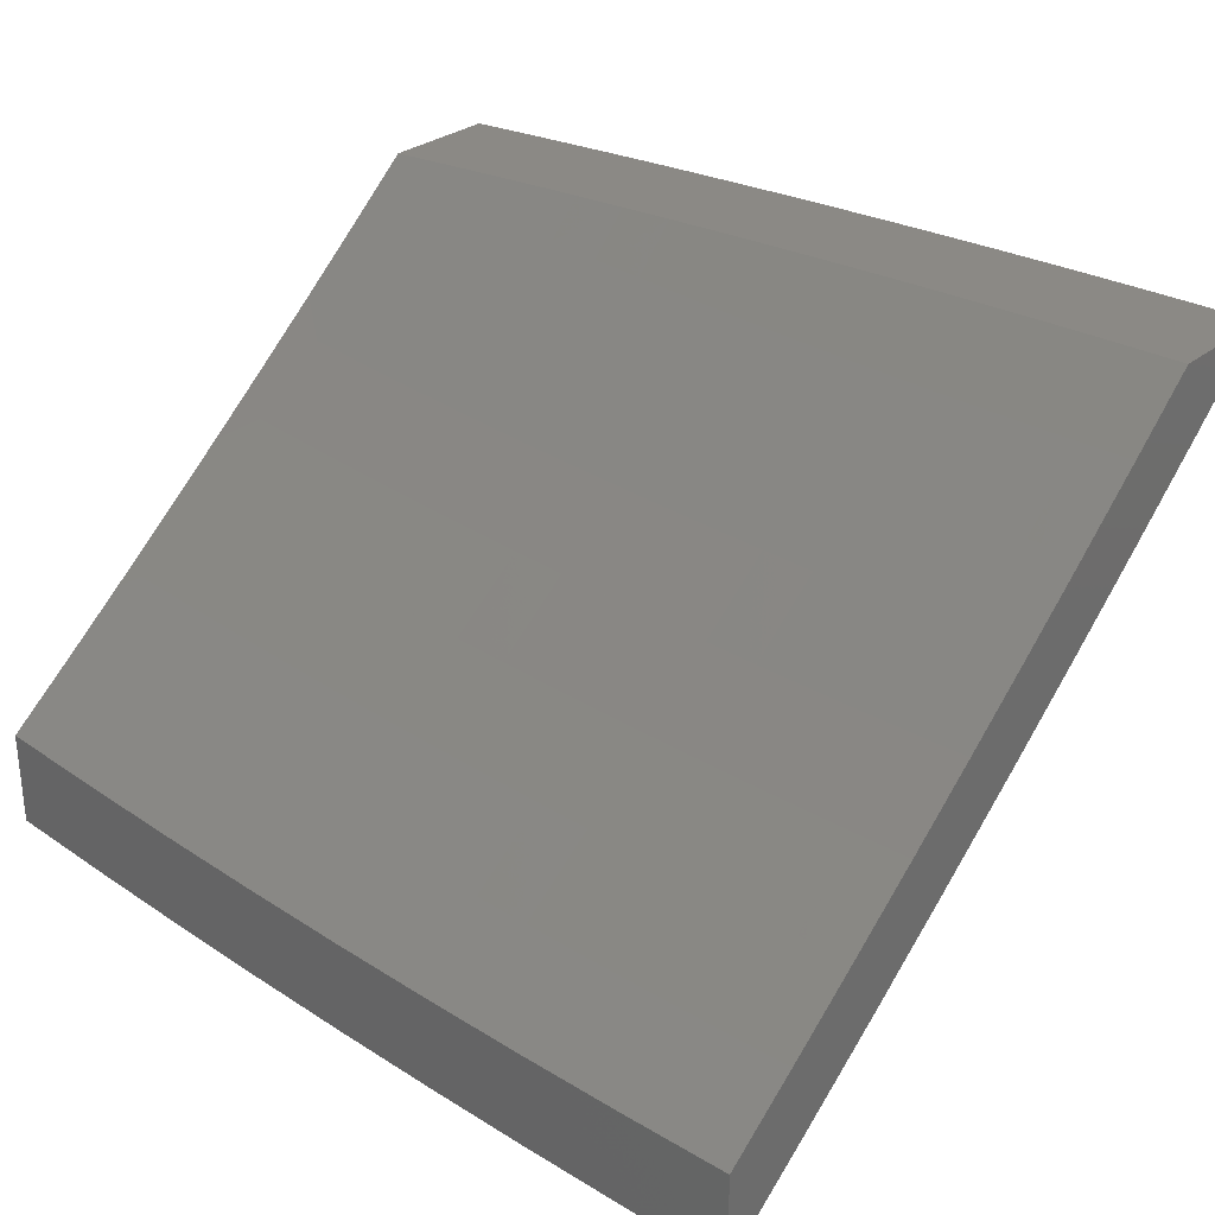
<metadata>
{"format":"stl","ext":"stl","renderer":"f3d","projection":"perspective","resolution":1024,"background":"white","views":[{"elev":29.4,"azim":-139.5,"up":"+Y"}]}
</metadata>
<code>
# stl→obj: 407 verts, 810 faces
v 0.8754 -8.512 7
v 0.9195 -8.441 7.089
v 1 -8.499 7
v 0.9863 -8.434 7.089
v 1 -8.439 7.08
v 1 -8.379 7.16
v 0.9785 -8.367 7.178
v 1 -8.317 7.239
v 0.9706 -8.299 7.266
v 1 -8.255 7.318
v 0.9626 -8.231 7.354
v 1 -8.192 7.396
v 0.9545 -8.161 7.441
v 1 -8.129 7.474
v 0.9463 -8.091 7.527
v 1 -8.065 7.551
v 0.9379 -8.02 7.612
v 1 -8 7.627
v 0.9379 -8 7.636
v 0.8757 -8 7.644
v 0.8744 -8.027 7.612
v 0.8135 -8 7.651
v 0.811 -8.033 7.612
v 0.7511 -8 7.658
v 0.7477 -8.039 7.612
v 0.6888 -8 7.664
v 0.6846 -8.045 7.612
v 0.6264 -8 7.67
v 0.6215 -8.049 7.612
v 0.5639 -8 7.675
v 0.5587 -8.054 7.612
v 0.5014 -8 7.679
v 0.4959 -8.058 7.612
v 0.4388 -8 7.683
v 0.4334 -8.061 7.612
v 0.3762 -8 7.687
v 0.371 -8.064 7.612
v 0.3136 -8 7.69
v 0.3087 -8.067 7.612
v 0.2509 -8 7.692
v 0.2466 -8.069 7.612
v 0.1882 -8 7.694
v 0.1847 -8.07 7.612
v 0.1255 -8 7.696
v 0.1229 -8.071 7.612
v 0.06277 -8 7.696
v 0.06138 -8.072 7.612
v 0 -8 7.697
v 0 -8.072 7.612
v 0.06192 -8.144 7.527
v 0 -8.144 7.527
v 0.06246 -8.214 7.441
v 0 -8.215 7.441
v 0.06299 -8.284 7.354
v 0 -8.284 7.354
v 0.06352 -8.353 7.266
v 0 -8.353 7.266
v 0.06404 -8.421 7.178
v 0 -8.422 7.178
v 0.06455 -8.489 7.089
v 0 -8.489 7.089
v 0 -8.555 7
v 0.1253 -8.554 7
v 0.1293 -8.488 7.089
v 0.1942 -8.487 7.089
v 0.1283 -8.421 7.178
v 0.1927 -8.419 7.178
v 0.1272 -8.353 7.266
v 0.1911 -8.351 7.266
v 0.1262 -8.284 7.354
v 0.1895 -8.282 7.354
v 0.1251 -8.214 7.441
v 0.1879 -8.213 7.441
v 0.124 -8.143 7.527
v 0.1863 -8.142 7.527
v 0.7507 -8.524 7
v 0.7863 -8.454 7.089
v 0.8528 -8.448 7.089
v 0.8461 -8.381 7.178
v 0.9122 -8.374 7.178
v 0.8392 -8.313 7.266
v 0.9049 -8.306 7.266
v 0.8323 -8.244 7.354
v 0.8974 -8.238 7.354
v 0.8253 -8.175 7.441
v 0.8898 -8.168 7.441
v 0.8182 -8.105 7.527
v 0.8822 -8.098 7.527
v 0.6258 -8.533 7
v 0.6536 -8.465 7.089
v 0.7199 -8.46 7.089
v 0.7142 -8.393 7.178
v 0.7801 -8.387 7.178
v 0.7084 -8.325 7.266
v 0.7738 -8.319 7.266
v 0.7026 -8.256 7.354
v 0.7674 -8.25 7.354
v 0.6966 -8.186 7.441
v 0.7609 -8.181 7.441
v 0.6906 -8.116 7.527
v 0.7543 -8.11 7.527
v 0.5875 -8.469 7.089
v 0.5008 -8.541 7
v 0.5215 -8.474 7.089
v 0.4557 -8.477 7.089
v 0.4521 -8.41 7.178
v 0.387 -8.413 7.178
v 0.3839 -8.345 7.266
v 0.3194 -8.348 7.266
v 0.3168 -8.279 7.354
v 0.2531 -8.281 7.354
v 0.251 -8.211 7.441
v 0.3757 -8.547 7
v 0.3901 -8.48 7.089
v 0.3221 -8.416 7.178
v 0.2552 -8.35 7.266
v 0.3246 -8.483 7.089
v 0.2505 -8.552 7
v 0.2593 -8.485 7.089
v 0.6484 -8.398 7.178
v 0.5828 -8.402 7.178
v 0.5174 -8.406 7.178
v 0.6432 -8.33 7.266
v 0.5781 -8.334 7.266
v 0.5132 -8.338 7.266
v 0.4485 -8.342 7.266
v 0.6379 -8.261 7.354
v 0.5734 -8.265 7.354
v 0.509 -8.269 7.354
v 0.4448 -8.273 7.354
v 0.3807 -8.276 7.354
v 0.6325 -8.191 7.441
v 0.5685 -8.196 7.441
v 0.5047 -8.2 7.441
v 0.441 -8.203 7.441
v 0.3775 -8.206 7.441
v 0.3141 -8.209 7.441
v 0.6271 -8.121 7.527
v 0.5636 -8.125 7.527
v 0.5003 -8.129 7.527
v 0.4372 -8.133 7.527
v 0.3742 -8.136 7.527
v 0.3114 -8.138 7.527
v 0.2488 -8.14 7.527
v 0.2573 -8.418 7.178
v 6.305e-34 -8.588 7.108
v 0 -8.667 7
v 0.0656 -8.627 7.054
v 0.1253 -8.666 7
v 0.1314 -8.626 7.054
v 0.1974 -8.625 7.054
v 0.1965 -8.585 7.108
v 0.2623 -8.584 7.108
v 0.2611 -8.544 7.161
v 0.3269 -8.542 7.161
v 0.3253 -8.501 7.214
v 0.3909 -8.499 7.214
v 0.3891 -8.458 7.267
v 0.4545 -8.455 7.267
v 0.4523 -8.414 7.32
v 0.5177 -8.411 7.32
v 0.5151 -8.369 7.372
v 0.5803 -8.365 7.372
v 0.5774 -8.324 7.425
v 0.6424 -8.319 7.425
v 0.6392 -8.278 7.477
v 0.704 -8.273 7.477
v 0.7004 -8.231 7.528
v 0.765 -8.225 7.528
v 0.7611 -8.183 7.58
v 0.8255 -8.177 7.58
v 0.8212 -8.134 7.631
v 0.8854 -8.128 7.631
v 0.8807 -8.085 7.682
v 0.9447 -8.078 7.682
v 0.9397 -8.035 7.733
v 1 -8.08 7.673
v 1 -8 7.765
v 0.2505 -8.663 7
v 0.2636 -8.623 7.054
v 0.3284 -8.582 7.108
v 0.3928 -8.539 7.161
v 0.4567 -8.496 7.214
v 0.5202 -8.451 7.267
v 0.5831 -8.406 7.32
v 0.6456 -8.361 7.372
v 0.7075 -8.314 7.425
v 0.7689 -8.267 7.477
v 0.8298 -8.219 7.528
v 0.89 -8.17 7.58
v 0.9497 -8.121 7.631
v 0.3299 -8.621 7.054
v 0.3757 -8.659 7
v 0.3965 -8.619 7.054
v 0.4632 -8.615 7.054
v 0.461 -8.576 7.108
v 0.5276 -8.572 7.108
v 0.5251 -8.532 7.161
v 0.5916 -8.528 7.161
v 0.5888 -8.488 7.214
v 0.655 -8.483 7.214
v 0.6519 -8.443 7.267
v 0.718 -8.438 7.267
v 0.7145 -8.397 7.32
v 0.7805 -8.391 7.32
v 0.7766 -8.35 7.372
v 0.8424 -8.344 7.372
v 0.8382 -8.303 7.425
v 0.9037 -8.296 7.425
v 0.8992 -8.255 7.477
v 0.9645 -8.247 7.477
v 0.9596 -8.206 7.528
v 1 -8.237 7.485
v 1 -8.159 7.579
v 0.5008 -8.653 7
v 0.53 -8.612 7.054
v 0.5943 -8.568 7.108
v 0.6581 -8.523 7.161
v 0.7214 -8.478 7.214
v 0.7842 -8.432 7.267
v 0.8465 -8.385 7.32
v 0.9082 -8.337 7.372
v 0.9694 -8.289 7.425
v 0.6258 -8.645 7
v 0.5971 -8.608 7.054
v 0.6612 -8.563 7.108
v 0.7249 -8.518 7.161
v 0.788 -8.472 7.214
v 0.8506 -8.426 7.267
v 0.9127 -8.378 7.32
v 0.9742 -8.33 7.372
v 1 -8.314 7.389
v 0.6643 -8.603 7.054
v 0.7506 -8.636 7
v 0.7316 -8.598 7.054
v 0.7991 -8.592 7.054
v 0.7954 -8.552 7.108
v 0.8628 -8.546 7.108
v 0.8587 -8.506 7.161
v 0.9259 -8.5 7.161
v 0.9215 -8.459 7.214
v 0.9885 -8.452 7.214
v 0.9838 -8.412 7.267
v 1 -8.39 7.293
v 0.979 -8.371 7.32
v 0.8754 -8.624 7
v 0.8668 -8.586 7.054
v 0.9302 -8.539 7.108
v 0.9932 -8.492 7.161
v 1 -8.465 7.196
v 0.9345 -8.579 7.054
v 1 -8.611 7
v 1 -8.539 7.099
v 0.9978 -8.532 7.108
v 0.9547 -8.163 7.58
v 0.8946 -8.213 7.528
v 0.834 -8.261 7.477
v 0.7728 -8.309 7.425
v 0.711 -8.356 7.372
v 0.6488 -8.402 7.32
v 0.586 -8.447 7.267
v 0.5227 -8.492 7.214
v 0.4589 -8.536 7.161
v 0.3946 -8.579 7.108
v 0.9379 -8 7.774
v 0.8761 -8.042 7.733
v 0.8169 -8.092 7.682
v 0.7571 -8.14 7.631
v 0.6968 -8.188 7.58
v 0.6359 -8.236 7.528
v 0.5745 -8.282 7.477
v 0.5126 -8.328 7.425
v 0.4501 -8.373 7.372
v 0.3872 -8.417 7.32
v 0.3238 -8.461 7.267
v 0.2599 -8.504 7.214
v 0.1956 -8.545 7.161
v 0.1308 -8.587 7.108
v 0.8757 -8 7.781
v 0.8081 -8.005 7.783
v 0.8125 -8.048 7.733
v 0.7491 -8.054 7.733
v 0.7531 -8.097 7.682
v 0.6895 -8.103 7.682
v 0.6932 -8.146 7.631
v 0.6294 -8.151 7.631
v 0.6327 -8.193 7.58
v 0.5687 -8.198 7.58
v 0.5716 -8.24 7.528
v 0.5074 -8.244 7.528
v 0.51 -8.286 7.477
v 0.4457 -8.29 7.477
v 0.4479 -8.332 7.425
v 0.3834 -8.335 7.425
v 0.3853 -8.376 7.372
v 0.3206 -8.379 7.372
v 0.3222 -8.42 7.32
v 0.2574 -8.422 7.32
v 0.2587 -8.463 7.267
v 0.1937 -8.465 7.267
v 0.1946 -8.505 7.214
v 0.1296 -8.506 7.214
v 0.1302 -8.547 7.161
v 0.06499 -8.547 7.161
v 0.0653 -8.587 7.108
v 0.8134 -8 7.789
v 0.7511 -8 7.795
v 0.7451 -8.011 7.783
v 0.6887 -8 7.801
v 0.6822 -8.016 7.783
v 0.6262 -8 7.807
v 0.6194 -8.021 7.783
v 0.5637 -8 7.812
v 0.5567 -8.025 7.783
v 0.5012 -8 7.817
v 0.4942 -8.029 7.783
v 0.4386 -8 7.821
v 0.4318 -8.033 7.783
v 0.376 -8 7.824
v 0.3696 -8.036 7.783
v 0.3133 -8 7.827
v 0.3076 -8.038 7.783
v 0.2507 -8 7.829
v 0.2457 -8.04 7.783
v 0.188 -8 7.831
v 0.184 -8.042 7.783
v 0.1254 -8 7.833
v 0.1225 -8.043 7.783
v 0.06268 -8 7.833
v 0.06116 -8.044 7.783
v 0 -8 7.834
v 9.007e-35 -8.088 7.733
v 3.088e-34 -8.174 7.631
v 0.06182 -8.131 7.682
v 0.0615 -8.087 7.733
v 5.79e-34 -8.259 7.528
v 0.06248 -8.216 7.58
v 0.06215 -8.174 7.631
v 0.1238 -8.13 7.682
v 0.1232 -8.087 7.733
v 0.185 -8.085 7.733
v 8.235e-34 -8.343 7.425
v 0.06312 -8.301 7.477
v 0.0628 -8.259 7.528
v 0.1251 -8.216 7.58
v 0.1245 -8.173 7.631
v 0.187 -8.172 7.631
v 0.186 -8.129 7.682
v 0.2484 -8.127 7.682
v 0.2471 -8.084 7.733
v 0.3093 -8.082 7.733
v 9.651e-34 -8.426 7.32
v 0.06375 -8.384 7.372
v 0.06344 -8.343 7.425
v 0.1264 -8.3 7.477
v 0.1258 -8.258 7.528
v 0.189 -8.257 7.528
v 0.188 -8.215 7.58
v 0.251 -8.213 7.58
v 0.2497 -8.17 7.631
v 0.3126 -8.168 7.631
v 0.3109 -8.125 7.682
v 0.3736 -8.123 7.682
v 0.3716 -8.079 7.733
v 0.4342 -8.076 7.733
v 9.265e-34 -8.507 7.214
v 0.06438 -8.466 7.267
v 0.06407 -8.426 7.32
v 0.1277 -8.384 7.372
v 0.1271 -8.342 7.425
v 0.1909 -8.341 7.425
v 0.1899 -8.299 7.477
v 0.2536 -8.297 7.477
v 0.2523 -8.255 7.528
v 0.3158 -8.253 7.528
v 0.3142 -8.211 7.58
v 0.3776 -8.208 7.58
v 0.3756 -8.166 7.631
v 0.4388 -8.163 7.631
v 0.4365 -8.12 7.682
v 0.4995 -8.116 7.682
v 0.4969 -8.073 7.733
v 0.5597 -8.069 7.733
v 0.06469 -8.507 7.214
v 0.1289 -8.466 7.267
v 0.1283 -8.425 7.32
v 0.1928 -8.424 7.32
v 0.1918 -8.382 7.372
v 0.2561 -8.381 7.372
v 0.2549 -8.339 7.425
v 0.319 -8.337 7.425
v 0.3174 -8.295 7.477
v 0.3815 -8.293 7.477
v 0.3795 -8.251 7.528
v 0.4434 -8.248 7.528
v 0.4411 -8.205 7.58
v 0.5048 -8.202 7.58
v 0.5022 -8.159 7.631
v 0.5657 -8.155 7.631
v 0.5627 -8.112 7.682
v 0.6261 -8.108 7.682
v 0.6227 -8.065 7.733
v 0.6858 -8.06 7.733
v 0.7283 -8.558 7.108
v 0.7917 -8.512 7.161
v 0.8547 -8.466 7.214
v 0.9171 -8.419 7.267
f 1 2 3
f 3 2 4
f 3 4 5
f 5 4 6
f 6 4 7
f 6 7 8
f 8 7 9
f 8 9 10
f 10 9 11
f 10 11 12
f 12 11 13
f 12 13 14
f 14 13 15
f 14 15 16
f 16 15 17
f 16 17 18
f 18 17 19
f 19 17 20
f 20 17 21
f 20 21 22
f 22 21 23
f 22 23 24
f 24 23 25
f 24 25 26
f 26 25 27
f 26 27 28
f 28 27 29
f 28 29 30
f 30 29 31
f 30 31 32
f 32 31 33
f 32 33 34
f 34 33 35
f 34 35 36
f 36 35 37
f 36 37 38
f 38 37 39
f 38 39 40
f 40 39 41
f 40 41 42
f 42 41 43
f 42 43 44
f 44 43 45
f 44 45 46
f 46 45 47
f 46 47 48
f 48 47 49
f 49 47 50
f 49 50 51
f 51 50 52
f 51 52 53
f 53 52 54
f 53 54 55
f 55 54 56
f 55 56 57
f 57 56 58
f 57 58 59
f 59 58 60
f 59 60 61
f 61 60 62
f 62 60 63
f 63 60 64
f 63 64 65
f 65 64 66
f 65 66 67
f 67 66 68
f 67 68 69
f 69 68 70
f 69 70 71
f 71 70 72
f 71 72 73
f 73 72 74
f 73 74 75
f 75 74 45
f 75 45 43
f 76 77 1
f 1 77 78
f 1 78 2
f 2 78 79
f 2 79 80
f 80 79 81
f 80 81 82
f 82 81 83
f 82 83 84
f 84 83 85
f 84 85 86
f 86 85 87
f 86 87 88
f 88 87 23
f 88 23 21
f 89 90 76
f 76 90 91
f 76 91 77
f 77 91 92
f 77 92 93
f 93 92 94
f 93 94 95
f 95 94 96
f 95 96 97
f 97 96 98
f 97 98 99
f 99 98 100
f 99 100 101
f 101 100 27
f 101 27 25
f 90 89 102
f 102 89 103
f 102 103 104
f 104 103 105
f 104 105 106
f 106 105 107
f 106 107 108
f 108 107 109
f 108 109 110
f 110 109 111
f 110 111 112
f 112 111 73
f 112 73 75
f 103 113 105
f 105 113 114
f 105 114 107
f 107 114 115
f 107 115 109
f 109 115 116
f 109 116 111
f 111 116 71
f 111 71 73
f 114 113 117
f 117 113 118
f 117 118 119
f 119 118 65
f 119 65 67
f 118 63 65
f 2 80 4
f 4 80 7
f 80 82 7
f 7 82 9
f 82 84 9
f 9 84 11
f 84 86 11
f 11 86 13
f 21 17 15
f 86 88 13
f 13 88 15
f 88 21 15
f 77 93 78
f 78 93 79
f 93 95 79
f 79 95 81
f 95 97 81
f 81 97 83
f 97 99 83
f 83 99 85
f 25 23 87
f 99 101 85
f 85 101 87
f 101 25 87
f 92 91 120
f 120 91 90
f 120 90 121
f 121 90 102
f 121 102 122
f 122 102 104
f 122 104 106
f 94 92 123
f 123 92 120
f 123 120 124
f 124 120 121
f 124 121 125
f 125 121 122
f 125 122 126
f 126 122 106
f 126 106 108
f 96 94 127
f 127 94 123
f 127 123 128
f 128 123 124
f 128 124 129
f 129 124 125
f 129 125 130
f 130 125 126
f 130 126 131
f 131 126 108
f 131 108 110
f 98 96 132
f 132 96 127
f 132 127 133
f 133 127 128
f 133 128 134
f 134 128 129
f 134 129 135
f 135 129 130
f 135 130 136
f 136 130 131
f 136 131 137
f 137 131 110
f 137 110 112
f 29 27 100
f 100 98 138
f 138 98 132
f 138 132 139
f 139 132 133
f 139 133 140
f 140 133 134
f 140 134 141
f 141 134 135
f 141 135 142
f 142 135 136
f 142 136 143
f 143 136 137
f 143 137 144
f 144 137 112
f 144 112 75
f 139 31 138
f 138 31 29
f 138 29 100
f 31 139 33
f 33 139 140
f 33 140 35
f 35 140 141
f 35 141 37
f 37 141 142
f 37 142 39
f 39 142 143
f 39 143 41
f 41 143 144
f 41 144 43
f 43 144 75
f 114 117 115
f 115 117 145
f 115 145 116
f 116 145 69
f 116 69 71
f 119 67 145
f 145 67 69
f 117 119 145
f 66 64 58
f 58 64 60
f 68 66 56
f 56 66 58
f 70 68 54
f 54 68 56
f 72 70 52
f 52 70 54
f 74 72 50
f 50 72 52
f 45 74 47
f 47 74 50
f 146 147 148
f 148 147 149
f 148 149 150
f 150 149 151
f 150 151 152
f 152 151 153
f 152 153 154
f 154 153 155
f 154 155 156
f 156 155 157
f 156 157 158
f 158 157 159
f 158 159 160
f 160 159 161
f 160 161 162
f 162 161 163
f 162 163 164
f 164 163 165
f 164 165 166
f 166 165 167
f 166 167 168
f 168 167 169
f 168 169 170
f 170 169 171
f 170 171 172
f 172 171 173
f 172 173 174
f 174 173 175
f 174 175 176
f 176 175 177
f 176 177 178
f 149 179 151
f 151 179 180
f 151 180 153
f 153 180 181
f 153 181 155
f 155 181 182
f 155 182 157
f 157 182 183
f 157 183 159
f 159 183 184
f 159 184 161
f 161 184 185
f 161 185 163
f 163 185 186
f 163 186 165
f 165 186 187
f 165 187 167
f 167 187 188
f 167 188 169
f 169 188 189
f 169 189 171
f 171 189 190
f 171 190 173
f 173 190 191
f 173 191 175
f 175 191 177
f 180 179 192
f 192 179 193
f 192 193 194
f 194 193 195
f 194 195 196
f 196 195 197
f 196 197 198
f 198 197 199
f 198 199 200
f 200 199 201
f 200 201 202
f 202 201 203
f 202 203 204
f 204 203 205
f 204 205 206
f 206 205 207
f 206 207 208
f 208 207 209
f 208 209 210
f 210 209 211
f 210 211 212
f 212 211 213
f 212 213 214
f 193 215 195
f 195 215 216
f 195 216 197
f 197 216 217
f 197 217 199
f 199 217 218
f 199 218 201
f 201 218 219
f 201 219 203
f 203 219 220
f 203 220 205
f 205 220 221
f 205 221 207
f 207 221 222
f 207 222 209
f 209 222 223
f 209 223 211
f 211 223 213
f 215 224 216
f 216 224 225
f 216 225 217
f 217 225 226
f 217 226 218
f 218 226 227
f 218 227 219
f 219 227 228
f 219 228 220
f 220 228 229
f 220 229 221
f 221 229 230
f 221 230 222
f 222 230 231
f 222 231 223
f 223 231 232
f 223 232 213
f 225 224 233
f 233 224 234
f 233 234 235
f 235 234 236
f 235 236 237
f 237 236 238
f 237 238 239
f 239 238 240
f 239 240 241
f 241 240 242
f 241 242 243
f 243 242 244
f 243 244 245
f 245 244 232
f 245 232 231
f 234 246 236
f 236 246 247
f 236 247 238
f 238 247 248
f 238 248 240
f 240 248 249
f 240 249 242
f 242 249 250
f 242 250 244
f 247 246 251
f 251 246 252
f 251 252 253
f 250 254 253
f 253 254 248
f 253 248 251
f 251 248 247
f 177 191 214
f 214 191 255
f 214 255 212
f 212 255 256
f 212 256 210
f 210 256 257
f 210 257 208
f 208 257 258
f 208 258 206
f 206 258 259
f 206 259 204
f 204 259 260
f 204 260 202
f 202 260 261
f 202 261 200
f 200 261 262
f 200 262 198
f 198 262 263
f 198 263 196
f 196 263 264
f 196 264 194
f 194 264 192
f 178 265 176
f 176 265 266
f 176 266 174
f 174 266 267
f 174 267 172
f 172 267 268
f 172 268 170
f 170 268 269
f 170 269 168
f 168 269 270
f 168 270 166
f 166 270 271
f 166 271 164
f 164 271 272
f 164 272 162
f 162 272 273
f 162 273 160
f 160 273 274
f 160 274 158
f 158 274 275
f 158 275 156
f 156 275 276
f 156 276 154
f 154 276 277
f 154 277 152
f 152 277 278
f 152 278 150
f 150 278 148
f 265 279 266
f 266 279 280
f 266 280 281
f 281 280 282
f 281 282 283
f 283 282 284
f 283 284 285
f 285 284 286
f 285 286 287
f 287 286 288
f 287 288 289
f 289 288 290
f 289 290 291
f 291 290 292
f 291 292 293
f 293 292 294
f 293 294 295
f 295 294 296
f 295 296 297
f 297 296 298
f 297 298 299
f 299 298 300
f 299 300 301
f 301 300 302
f 301 302 303
f 303 302 304
f 303 304 305
f 305 304 146
f 305 146 148
f 279 306 280
f 280 306 307
f 280 307 308
f 308 307 309
f 308 309 310
f 310 309 311
f 310 311 312
f 312 311 313
f 312 313 314
f 314 313 315
f 314 315 316
f 316 315 317
f 316 317 318
f 318 317 319
f 318 319 320
f 320 319 321
f 320 321 322
f 322 321 323
f 322 323 324
f 324 323 325
f 324 325 326
f 326 325 327
f 326 327 328
f 328 327 329
f 328 329 330
f 330 329 331
f 330 331 332
f 333 334 332
f 332 334 335
f 332 335 330
f 330 335 328
f 336 337 333
f 333 337 338
f 333 338 334
f 334 338 339
f 334 339 340
f 340 339 341
f 340 341 326
f 326 341 324
f 342 343 336
f 336 343 344
f 336 344 337
f 337 344 345
f 337 345 346
f 346 345 347
f 346 347 348
f 348 347 349
f 348 349 350
f 350 349 351
f 350 351 322
f 322 351 320
f 352 353 342
f 342 353 354
f 342 354 343
f 343 354 355
f 343 355 356
f 356 355 357
f 356 357 358
f 358 357 359
f 358 359 360
f 360 359 361
f 360 361 362
f 362 361 363
f 362 363 364
f 364 363 365
f 364 365 318
f 318 365 316
f 366 367 352
f 352 367 368
f 352 368 353
f 353 368 369
f 353 369 370
f 370 369 371
f 370 371 372
f 372 371 373
f 372 373 374
f 374 373 375
f 374 375 376
f 376 375 377
f 376 377 378
f 378 377 379
f 378 379 380
f 380 379 381
f 380 381 382
f 382 381 383
f 382 383 314
f 314 383 312
f 146 304 366
f 366 304 384
f 366 384 367
f 367 384 385
f 367 385 386
f 386 385 387
f 386 387 388
f 388 387 389
f 388 389 390
f 390 389 391
f 390 391 392
f 392 391 393
f 392 393 394
f 394 393 395
f 394 395 396
f 396 395 397
f 396 397 398
f 398 397 399
f 398 399 400
f 400 399 401
f 400 401 402
f 402 401 403
f 402 403 310
f 310 403 308
f 303 305 278
f 278 305 148
f 385 384 302
f 302 384 304
f 369 368 386
f 386 368 367
f 355 354 370
f 370 354 353
f 345 344 356
f 356 344 343
f 339 338 346
f 346 338 337
f 328 335 340
f 340 335 334
f 301 303 277
f 277 303 278
f 387 385 300
f 300 385 302
f 371 369 388
f 388 369 386
f 357 355 372
f 372 355 370
f 347 345 358
f 358 345 356
f 341 339 348
f 348 339 346
f 326 328 340
f 301 277 276
f 301 276 299
f 299 276 275
f 299 275 297
f 297 275 274
f 297 274 295
f 295 274 273
f 295 273 293
f 293 273 272
f 293 272 291
f 291 272 271
f 291 271 289
f 289 271 270
f 289 270 287
f 287 270 269
f 287 269 285
f 285 269 268
f 285 268 283
f 283 268 267
f 283 267 281
f 281 267 266
f 387 300 298
f 387 298 389
f 389 298 296
f 389 296 391
f 391 296 294
f 391 294 393
f 393 294 292
f 393 292 395
f 395 292 290
f 395 290 397
f 397 290 288
f 397 288 399
f 399 288 286
f 399 286 401
f 401 286 284
f 401 284 403
f 403 284 282
f 403 282 308
f 308 282 280
f 371 388 390
f 371 390 373
f 373 390 392
f 373 392 375
f 375 392 394
f 375 394 377
f 377 394 396
f 377 396 379
f 379 396 398
f 379 398 381
f 381 398 400
f 381 400 383
f 383 400 402
f 383 402 312
f 312 402 310
f 357 372 374
f 357 374 359
f 359 374 376
f 359 376 361
f 361 376 378
f 361 378 363
f 363 378 380
f 363 380 365
f 365 380 382
f 365 382 316
f 316 382 314
f 347 358 360
f 347 360 349
f 349 360 362
f 349 362 351
f 351 362 364
f 351 364 320
f 320 364 318
f 341 348 350
f 322 324 350
f 350 324 341
f 192 264 181
f 181 264 182
f 183 182 263
f 263 182 264
f 180 192 181
f 183 263 262
f 183 262 184
f 184 262 261
f 184 261 185
f 185 261 260
f 185 260 186
f 186 260 259
f 186 259 187
f 187 259 258
f 187 258 188
f 188 258 257
f 188 257 189
f 189 257 256
f 189 256 190
f 190 256 255
f 190 255 191
f 225 233 226
f 226 233 404
f 226 404 227
f 227 404 405
f 227 405 228
f 228 405 406
f 228 406 229
f 229 406 407
f 229 407 230
f 230 407 245
f 230 245 231
f 235 237 404
f 404 237 405
f 406 405 239
f 239 405 237
f 233 235 404
f 406 239 241
f 406 241 407
f 407 241 243
f 407 243 245
f 250 249 254
f 254 249 248
f 331 48 332
f 332 48 49
f 332 49 333
f 333 49 51
f 333 51 336
f 336 51 53
f 336 53 342
f 342 53 55
f 342 55 57
f 342 57 352
f 352 57 59
f 352 59 366
f 366 59 61
f 366 61 146
f 146 61 62
f 146 62 147
f 147 62 149
f 149 62 63
f 149 63 179
f 179 63 118
f 179 118 193
f 193 118 215
f 215 118 113
f 215 113 224
f 224 113 103
f 224 103 234
f 234 103 89
f 234 89 246
f 246 89 252
f 252 89 76
f 252 76 1
f 1 3 252
f 18 19 178
f 178 19 20
f 178 20 22
f 22 24 178
f 178 24 26
f 178 26 265
f 265 26 28
f 265 28 279
f 279 28 30
f 279 30 306
f 306 30 307
f 307 30 32
f 307 32 309
f 309 32 34
f 309 34 311
f 311 34 36
f 311 36 313
f 313 36 315
f 315 36 38
f 315 38 317
f 317 38 40
f 317 40 319
f 319 40 321
f 321 40 42
f 321 42 323
f 323 42 44
f 323 44 325
f 325 44 327
f 327 44 46
f 327 46 329
f 329 46 48
f 329 48 331
f 252 3 253
f 253 3 5
f 253 5 250
f 250 5 6
f 250 6 244
f 244 6 8
f 244 8 232
f 232 8 10
f 232 10 12
f 232 12 213
f 213 12 14
f 213 14 214
f 214 14 16
f 214 16 177
f 177 16 18
f 177 18 178

</code>
